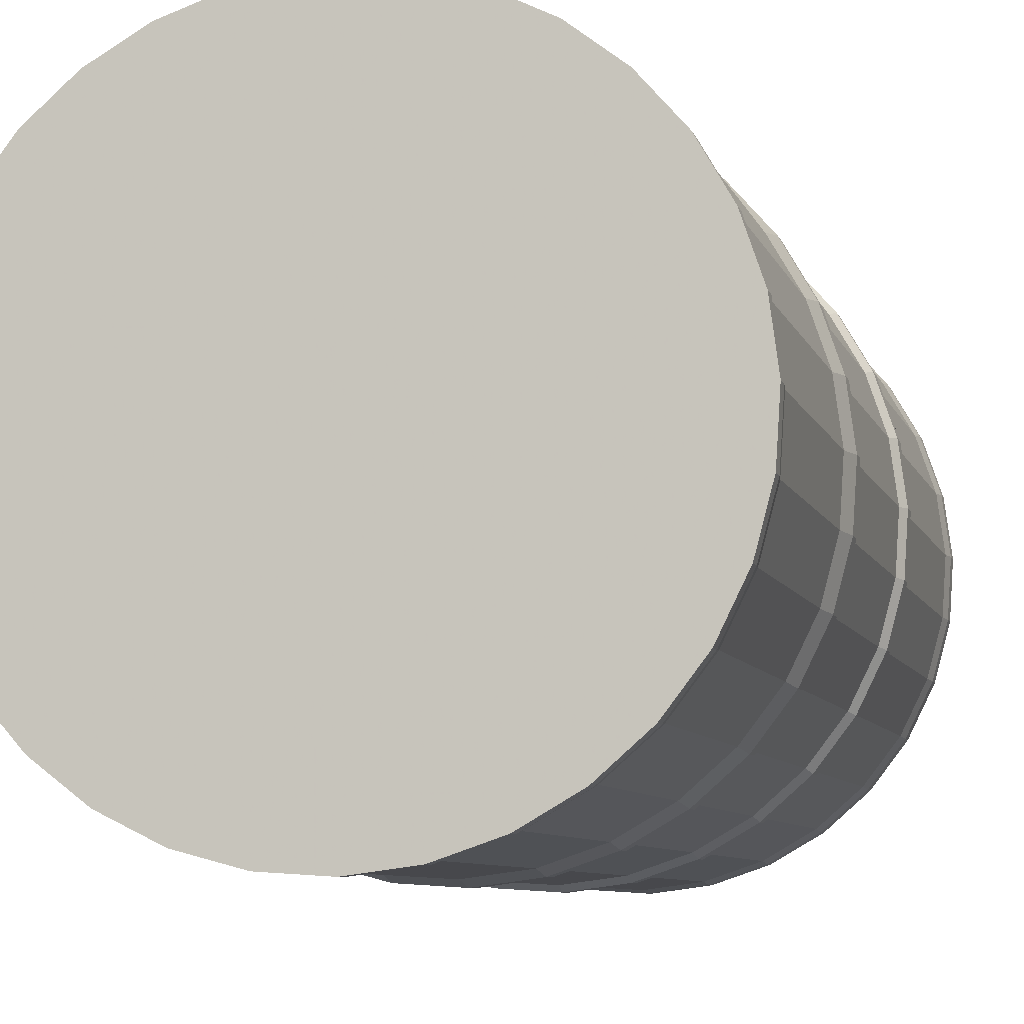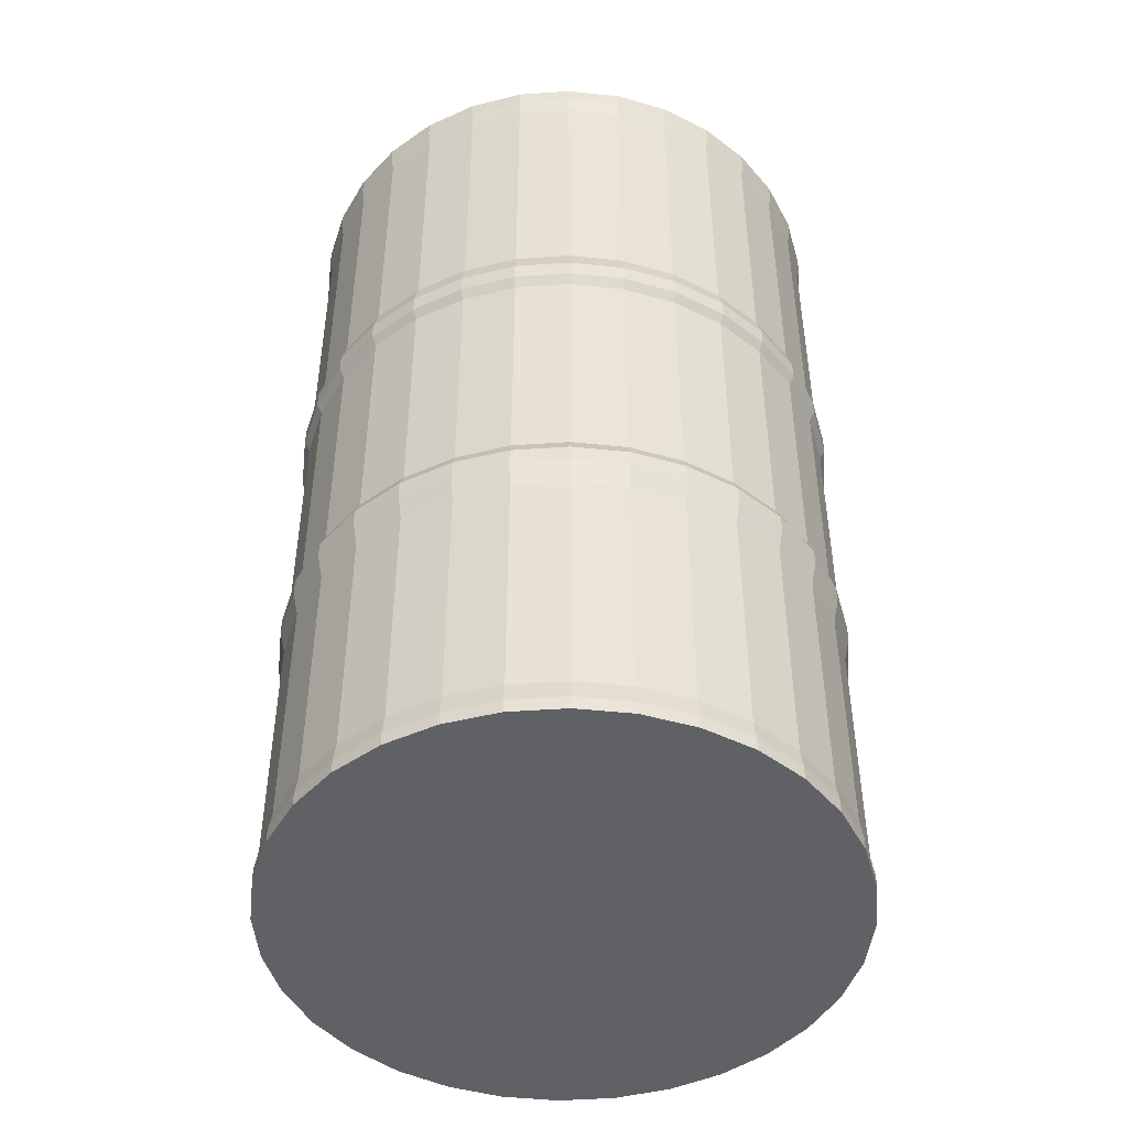
<metadata>
{"format":"obj","ext":"obj","renderer":"f3d","projection":"perspective","resolution":1024,"background":"white","views":[{"elev":-7.5,"azim":14.0,"up":"+Z"},{"elev":-46.8,"azim":-59.3,"up":"+Y"}]}
</metadata>
<code>
o Oildrum-ref_Cylinder.001
v 0.1819 0 0.2933
v 0.1819 1.156 0.2933
v 0.1212 -0 0.3231
v 0.1212 1.156 0.3231
v 0.05586 -0 0.3406
v 0.05586 1.156 0.3406
v -0.01166 -0 0.3449
v -0.01166 1.156 0.3449
v -0.07872 -0 0.336
v -0.07872 1.156 0.336
v -0.1428 -0 0.3142
v -0.1428 1.156 0.3142
v -0.2013 -0 0.2803
v -0.2013 1.156 0.2803
v -0.2521 -0 0.2356
v -0.2521 1.156 0.2356
v -0.2933 -0 0.1819
v -0.2933 1.156 0.1819
v -0.3231 -0 0.1212
v -0.3231 1.156 0.1212
v -0.3406 -0 0.05586
v -0.3406 1.156 0.05586
v -0.3449 -0 -0.01166
v -0.3449 1.156 -0.01166
v -0.336 -0 -0.07872
v -0.336 1.156 -0.07872
v -0.3142 -0 -0.1428
v -0.3142 1.156 -0.1428
v -0.2803 -0 -0.2013
v -0.2803 1.156 -0.2013
v -0.2356 -0 -0.2521
v -0.2356 1.156 -0.2521
v -0.1819 -0 -0.2933
v -0.1819 1.156 -0.2933
v -0.1212 0 -0.3231
v -0.1212 1.156 -0.3231
v -0.05586 0 -0.3406
v -0.05586 1.156 -0.3406
v 0.01166 0 -0.3449
v 0.01166 1.156 -0.3449
v 0.07872 0 -0.336
v 0.07872 1.156 -0.336
v 0.1428 0 -0.3142
v 0.1428 1.156 -0.3142
v 0.2013 0 -0.2803
v 0.2013 1.156 -0.2803
v 0.2521 0 -0.2356
v 0.2521 1.156 -0.2356
v 0.2933 0 -0.1819
v 0.2933 1.156 -0.1819
v 0.3231 0 -0.1212
v 0.3231 1.156 -0.1212
v 0.3406 0 -0.05586
v 0.3406 1.156 -0.05586
v 0.3449 0 0.01166
v 0.3449 1.156 0.01166
v 0.336 0 0.07872
v 0.336 1.156 0.07872
v 0.3142 0 0.1428
v 0.3142 1.156 0.1428
v 0.2803 0 0.2013
v 0.2803 1.156 0.2013
v 0.2356 0 0.2521
v 0.2356 1.156 0.2521
v 0.1837 0.752 0.2962
v 0.1224 0.752 0.3263
v 0.05641 0.752 0.3439
v -0.01177 0.752 0.3483
v -0.0795 0.752 0.3393
v -0.1442 0.752 0.3173
v -0.2033 0.752 0.2831
v -0.2546 0.752 0.238
v -0.2962 0.752 0.1837
v -0.3263 0.752 0.1224
v -0.3439 0.752 0.05641
v -0.3483 0.752 -0.01177
v -0.3393 0.752 -0.0795
v -0.3173 0.752 -0.1442
v -0.2831 0.752 -0.2033
v -0.238 0.752 -0.2546
v -0.1837 0.752 -0.2962
v -0.1224 0.752 -0.3263
v -0.05641 0.752 -0.3439
v 0.01177 0.752 -0.3483
v 0.0795 0.752 -0.3393
v 0.1442 0.752 -0.3173
v 0.2033 0.752 -0.2831
v 0.2546 0.752 -0.238
v 0.2962 0.752 -0.1837
v 0.3263 0.752 -0.1224
v 0.3439 0.752 -0.05641
v 0.3483 0.752 0.01177
v 0.3393 0.752 0.0795
v 0.3173 0.752 0.1442
v 0.2831 0.752 0.2033
v 0.238 0.752 0.2546
v 0.336 1.135 0.07872
v 0.3142 1.135 0.1428
v 0.2803 1.135 0.2013
v 0.2356 1.135 0.2521
v -0.1819 1.135 -0.2933
v -0.1212 1.135 -0.3231
v -0.05586 1.135 -0.3406
v 0.01166 1.135 -0.3449
v -0.3231 0.01676 0.1212
v -0.3406 0.01676 0.05586
v -0.3449 0.01676 -0.01166
v -0.336 0.01676 -0.07872
v -0.2904 0.7767 0.1801
v -0.3415 0.7767 -0.01154
v -0.3199 0.7767 0.12
v -0.3372 0.7767 0.0553
v 0.1428 0.01676 -0.3142
v 0.2013 0.01676 -0.2803
v 0.2521 0.01676 -0.2356
v 0.2933 0.01676 -0.1819
v -0.3327 0.717 -0.07794
v -0.3415 0.717 -0.01154
v -0.3372 0.717 0.0553
v -0.3199 0.717 0.12
v 0.3415 1.115 0.01154
v 0.3372 1.115 -0.0553
v 0.3199 1.115 -0.12
v 0.2904 1.115 -0.1801
v -0.2496 1.115 0.2333
v -0.1993 1.115 0.2775
v -0.1413 1.115 0.3111
v -0.07794 1.115 0.3327
v 0.07794 0.04098 -0.3327
v 0.01154 0.04098 -0.3415
v -0.0553 0.04098 -0.3372
v -0.12 0.04098 -0.3199
v -0.2546 0.73 0.238
v -0.2033 0.73 0.2831
v -0.2962 0.73 0.1837
v -0.1442 0.73 0.3173
v 0.3263 0.4001 -0.1224
v 0.3439 0.4001 -0.05641
v 0.3483 0.4001 0.01177
v 0.3393 0.4001 0.0795
v 0.2333 0.717 0.2496
v 0.3111 0.717 0.1413
v 0.2775 0.717 0.1993
v 0.1801 0.717 0.2904
v -0.07794 0.04098 0.3327
v -0.01154 0.04098 0.3415
v 0.0553 0.04098 0.3372
v 0.12 0.04098 0.3199
v 0.07794 0.717 -0.3327
v 0.01154 0.717 -0.3415
v -0.0553 0.717 -0.3372
v -0.12 0.717 -0.3199
v 0.3327 0.4163 0.07794
v 0.3372 0.4163 -0.0553
v 0.3199 0.4163 -0.12
v 0.3415 0.4163 0.01154
v -0.3173 0.4001 -0.1442
v -0.2831 0.4001 -0.2033
v -0.238 0.4001 -0.2546
v -0.1837 0.4001 -0.2962
v 0.3231 0.01676 -0.1212
v 0.3406 0.01676 -0.05586
v 0.3449 0.01676 0.01166
v 0.336 0.01676 0.07872
v 0.2333 1.115 0.2496
v 0.2775 1.115 0.1993
v 0.3111 1.115 0.1413
v 0.3327 1.115 0.07794
v 0.2496 1.115 -0.2333
v 0.1993 1.115 -0.2775
v 0.1413 1.115 -0.3111
v 0.07794 1.115 -0.3327
v 0.3327 0.7767 0.07794
v 0.2333 0.7767 0.2496
v 0.3111 0.7767 0.1413
v 0.2775 0.7767 0.1993
v 0.1442 0.4001 -0.3173
v 0.2033 0.4001 -0.2831
v 0.2546 0.4001 -0.238
v 0.2962 0.4001 -0.1837
v -0.3142 0.01676 -0.1428
v -0.2803 0.01676 -0.2013
v -0.2356 0.01676 -0.2521
v -0.1819 0.01676 -0.2933
v -0.0553 0.7767 -0.3372
v -0.1801 0.7767 -0.2904
v -0.12 0.7767 -0.3199
v 0.01154 0.7767 -0.3415
v -0.1224 0.4001 -0.3263
v -0.05641 0.4001 -0.3439
v 0.01177 0.4001 -0.3483
v 0.0795 0.4001 -0.3393
v -0.2333 1.115 -0.2496
v -0.2775 1.115 -0.1993
v -0.3111 1.115 -0.1413
v -0.3327 1.115 -0.07794
v 0.1819 1.135 0.2933
v 0.1212 1.135 0.3231
v 0.05586 1.135 0.3406
v -0.01166 1.135 0.3449
v -0.2933 1.135 0.1819
v -0.3231 1.135 0.1212
v -0.3406 1.135 0.05586
v -0.3449 1.135 -0.01166
v -0.2904 0.04098 0.1801
v -0.2496 0.04098 0.2333
v -0.1993 0.04098 0.2775
v -0.1413 0.04098 0.3111
v -0.1428 0.01676 0.3142
v -0.2013 0.01676 0.2803
v -0.2521 0.01676 0.2356
v -0.2933 0.01676 0.1819
v -0.1801 0.348 -0.2904
v -0.2775 0.348 -0.1993
v -0.3111 0.348 -0.1413
v -0.2333 0.348 -0.2496
v -0.3111 0.717 -0.1413
v -0.1801 0.717 -0.2904
v -0.2775 0.717 -0.1993
v -0.2333 0.717 -0.2496
v 0.238 0.73 0.2546
v 0.2831 0.73 0.2033
v 0.1837 0.73 0.2962
v 0.3173 0.73 0.1442
v -0.2546 0.3786 0.238
v -0.1442 0.3786 0.3173
v -0.2033 0.3786 0.2831
v -0.2962 0.3786 0.1837
v 0.3415 0.717 0.01154
v 0.3199 0.717 -0.12
v 0.3372 0.717 -0.0553
v 0.3327 0.717 0.07794
v 0.1224 0.4001 0.3263
v 0.05641 0.4001 0.3439
v -0.01177 0.4001 0.3483
v -0.0795 0.4001 0.3393
v 0.2933 1.135 -0.1819
v 0.3231 1.135 -0.1212
v 0.3406 1.135 -0.05586
v 0.3449 1.135 0.01166
v 0.1212 0.01676 0.3231
v 0.05586 0.01676 0.3406
v -0.01166 0.01676 0.3449
v -0.07872 0.01676 0.336
v 0.07794 0.7767 -0.3327
v 0.2496 0.7767 -0.2333
v 0.1413 0.7767 -0.3111
v 0.1993 0.7767 -0.2775
v 0.3173 0.4001 0.1442
v 0.2831 0.4001 0.2033
v 0.238 0.4001 0.2546
v 0.1837 0.4001 0.2962
v -0.3263 0.4001 0.1224
v -0.3439 0.4001 0.05641
v -0.3483 0.4001 -0.01177
v -0.3393 0.4001 -0.0795
v -0.01154 1.115 0.3415
v 0.0553 1.115 0.3372
v 0.12 1.115 0.3199
v 0.1801 1.115 0.2904
v 0.3327 0.04098 0.07794
v 0.3415 0.04098 0.01154
v 0.3372 0.04098 -0.0553
v 0.3199 0.04098 -0.12
v -0.1801 0.04098 -0.2904
v -0.2333 0.04098 -0.2496
v -0.2775 0.04098 -0.1993
v -0.3111 0.04098 -0.1413
v 0.2904 0.04098 -0.1801
v 0.2496 0.04098 -0.2333
v 0.1993 0.04098 -0.2775
v 0.1413 0.04098 -0.3111
v -0.3327 0.04098 -0.07794
v -0.3415 0.04098 -0.01154
v -0.3372 0.04098 0.0553
v -0.3199 0.04098 0.12
v -0.2496 0.348 0.2333
v -0.1993 0.348 0.2775
v -0.2904 0.348 0.1801
v -0.1413 0.348 0.3111
v 0.1801 0.04098 0.2904
v 0.2333 0.04098 0.2496
v 0.2775 0.04098 0.1993
v 0.3111 0.04098 0.1413
v -0.1212 0.01676 -0.3231
v -0.05586 0.01676 -0.3406
v 0.01166 0.01676 -0.3449
v 0.07872 0.01676 -0.336
v -0.1442 0.4001 0.3173
v -0.2033 0.4001 0.2831
v -0.2546 0.4001 0.238
v -0.2962 0.4001 0.1837
v -0.238 0.73 -0.2546
v -0.2831 0.73 -0.2033
v -0.1837 0.73 -0.2962
v -0.3173 0.73 -0.1442
v -0.12 0.4163 -0.3199
v -0.0553 0.4163 -0.3372
v 0.01154 0.4163 -0.3415
v 0.07794 0.4163 -0.3327
v 0.3142 0.01676 0.1428
v 0.2803 0.01676 0.2013
v 0.2356 0.01676 0.2521
v 0.1819 0.01676 0.2933
v -0.3415 1.115 -0.01154
v -0.3372 1.115 0.0553
v -0.3199 1.115 0.12
v -0.2904 1.115 0.1801
v 0.1837 0.3786 0.2962
v 0.238 0.3786 0.2546
v 0.2831 0.3786 0.2033
v 0.3173 0.3786 0.1442
v -0.07794 0.348 0.3327
v 0.0553 0.348 0.3372
v 0.12 0.348 0.3199
v -0.01154 0.348 0.3415
v -0.07794 0.7767 0.3327
v -0.2496 0.7767 0.2333
v -0.1413 0.7767 0.3111
v -0.1993 0.7767 0.2775
v 0.3263 0.3786 -0.1224
v 0.3439 0.3786 -0.05641
v 0.3483 0.3786 0.01177
v 0.3393 0.3786 0.0795
v 0.1442 0.73 -0.3173
v 0.2962 0.73 -0.1837
v 0.2033 0.73 -0.2831
v 0.2546 0.73 -0.238
v 0.0553 0.7767 0.3372
v 0.12 0.7767 0.3199
v -0.01154 0.7767 0.3415
v 0.1801 0.7767 0.2904
v 0.3111 0.348 0.1413
v 0.1801 0.348 0.2904
v 0.2775 0.348 0.1993
v 0.2333 0.348 0.2496
v -0.3327 0.348 -0.07794
v -0.3415 0.348 -0.01154
v -0.3372 0.348 0.0553
v -0.3199 0.348 0.12
v -0.07872 1.135 0.336
v -0.1428 1.135 0.3142
v -0.2013 1.135 0.2803
v -0.2521 1.135 0.2356
v -0.01154 0.717 0.3415
v 0.12 0.717 0.3199
v 0.0553 0.717 0.3372
v -0.07794 0.717 0.3327
v 0.1801 0.4163 0.2904
v 0.2775 0.4163 0.1993
v 0.3111 0.4163 0.1413
v 0.2333 0.4163 0.2496
v 0.01154 1.115 -0.3415
v -0.0553 1.115 -0.3372
v -0.12 1.115 -0.3199
v -0.1801 1.115 -0.2904
v -0.336 1.135 -0.07872
v -0.3142 1.135 -0.1428
v -0.2803 1.135 -0.2013
v -0.2356 1.135 -0.2521
v 0.07872 1.135 -0.336
v 0.1428 1.135 -0.3142
v 0.2013 1.135 -0.2803
v 0.2521 1.135 -0.2356
v -0.3327 0.7767 -0.07794
v -0.2333 0.7767 -0.2496
v -0.3111 0.7767 -0.1413
v -0.2775 0.7767 -0.1993
v -0.1224 0.73 -0.3263
v 0.0795 0.73 -0.3393
v -0.05641 0.73 -0.3439
v 0.01177 0.73 -0.3483
v -0.3111 0.4163 -0.1413
v -0.1801 0.4163 -0.2904
v -0.2775 0.4163 -0.1993
v -0.2333 0.4163 -0.2496
v 0.3415 0.7767 0.01154
v 0.3199 0.7767 -0.12
v 0.2904 0.7767 -0.1801
v 0.3372 0.7767 -0.0553
v 0.3483 0.73 0.01177
v 0.3439 0.73 -0.05641
v 0.3393 0.73 0.0795
v 0.3263 0.73 -0.1224
v -0.01177 0.73 0.3483
v 0.05641 0.73 0.3439
v -0.0795 0.73 0.3393
v 0.1224 0.73 0.3263
v -0.07794 0.4163 0.3327
v 0.0553 0.4163 0.3372
v 0.12 0.4163 0.3199
v -0.01154 0.4163 0.3415
v 0.1413 0.4163 -0.3111
v 0.2904 0.4163 -0.1801
v 0.1993 0.4163 -0.2775
v 0.2496 0.4163 -0.2333
v -0.1224 0.3786 -0.3263
v -0.05641 0.3786 -0.3439
v 0.01177 0.3786 -0.3483
v 0.0795 0.3786 -0.3393
v -0.2904 0.717 0.1801
v -0.1993 0.717 0.2775
v -0.1413 0.717 0.3111
v -0.2496 0.717 0.2333
v -0.3263 0.73 0.1224
v -0.3393 0.73 -0.0795
v -0.3439 0.73 0.05641
v -0.3483 0.73 -0.01177
v -0.3393 0.3786 -0.0795
v -0.3483 0.3786 -0.01177
v -0.3439 0.3786 0.05641
v -0.3263 0.3786 0.1224
v 0.2546 0.3786 -0.238
v 0.1442 0.3786 -0.3173
v 0.2033 0.3786 -0.2831
v 0.2962 0.3786 -0.1837
v -0.0795 0.3786 0.3393
v -0.01177 0.3786 0.3483
v 0.05641 0.3786 0.3439
v 0.1224 0.3786 0.3263
v 0.1413 0.717 -0.3111
v 0.2904 0.717 -0.1801
v 0.1993 0.717 -0.2775
v 0.2496 0.717 -0.2333
v 0.2904 0.348 -0.1801
v 0.2496 0.348 -0.2333
v 0.1993 0.348 -0.2775
v 0.1413 0.348 -0.3111
v -0.2496 0.4163 0.2333
v -0.1413 0.4163 0.3111
v -0.1993 0.4163 0.2775
v -0.2904 0.4163 0.1801
v -0.3327 0.4163 -0.07794
v -0.3415 0.4163 -0.01154
v -0.3372 0.4163 0.0553
v -0.3199 0.4163 0.12
v -0.1837 0.3786 -0.2962
v -0.238 0.3786 -0.2546
v -0.2831 0.3786 -0.2033
v -0.3173 0.3786 -0.1442
v 0.01154 0.348 -0.3415
v -0.12 0.348 -0.3199
v -0.0553 0.348 -0.3372
v 0.07794 0.348 -0.3327
v 0.3199 0.348 -0.12
v 0.3327 0.348 0.07794
v 0.3372 0.348 -0.0553
v 0.3415 0.348 0.01154
f 197 2 4 198
f 198 4 6 199
f 199 6 8 200
f 200 8 10 341
f 341 10 12 342
f 342 12 14 343
f 343 14 16 344
f 344 16 18 201
f 201 18 20 202
f 202 20 22 203
f 203 22 24 204
f 204 24 26 357
f 357 26 28 358
f 358 28 30 359
f 359 30 32 360
f 360 32 34 101
f 101 34 36 102
f 102 36 38 103
f 103 38 40 104
f 104 40 42 361
f 361 42 44 362
f 362 44 46 363
f 363 46 48 364
f 364 48 50 237
f 237 50 52 238
f 238 52 54 239
f 239 54 56 240
f 240 56 58 97
f 97 58 60 98
f 98 60 62 99
f 54 52 50
f 54 50 48
f 56 54 48
f 56 48 46
f 58 56 46
f 58 46 44
f 60 58 44
f 60 44 42
f 62 60 42
f 62 42 40
f 64 62 40
f 64 40 38
f 2 64 38
f 2 38 36
f 4 2 36
f 4 36 34
f 4 34 6
f 34 32 6
f 32 8 6
f 32 30 8
f 30 10 8
f 30 28 10
f 28 12 10
f 28 26 12
f 26 14 12
f 26 24 14
f 24 16 14
f 24 22 16
f 22 18 16
f 22 20 18
f 100 64 2 197
f 99 62 64 100
f 49 51 53
f 47 49 53
f 47 53 55
f 45 47 55
f 45 55 57
f 43 45 57
f 43 57 59
f 41 43 59
f 41 59 61
f 39 41 61
f 39 61 63
f 37 39 63
f 1 37 63
f 1 35 37
f 1 3 35
f 3 33 35
f 3 5 33
f 5 31 33
f 5 7 31
f 7 29 31
f 7 9 29
f 9 27 29
f 9 11 27
f 11 25 27
f 11 13 25
f 13 23 25
f 13 15 23
f 15 21 23
f 15 17 21
f 17 19 21
f 223 65 66 388
f 388 66 67 386
f 386 67 68 385
f 385 68 69 387
f 387 69 70 136
f 136 70 71 134
f 134 71 72 133
f 133 72 73 135
f 135 73 74 405
f 405 74 75 407
f 407 75 76 408
f 408 76 77 406
f 406 77 78 296
f 296 78 79 294
f 294 79 80 293
f 293 80 81 295
f 295 81 82 369
f 369 82 83 371
f 371 83 84 372
f 372 84 85 370
f 370 85 86 325
f 325 86 87 327
f 327 87 88 328
f 328 88 89 326
f 326 89 90 384
f 384 90 91 382
f 382 91 92 381
f 381 92 93 383
f 383 93 94 224
f 224 94 95 222
f 221 96 65 223
f 222 95 96 221
f 312 249 250 311
f 211 206 205 212
f 244 145 208 209
f 366 193 356 186
f 438 159 160 437
f 210 207 206 211
f 33 184 285 35
f 415 178 179 413
f 11 209 210 13
f 286 131 130 287
f 21 106 107 23
f 186 356 355 187
f 227 290 291 225
f 185 354 353 188
f 414 177 178 415
f 188 353 172 245
f 61 302 303 63
f 39 287 288 41
f 418 235 236 417
f 184 265 132 285
f 398 190 191 399
f 303 282 281 304
f 440 157 158 439
f 226 289 290 227
f 323 139 140 324
f 400 192 177 414
f 380 122 121 377
f 417 236 289 226
f 412 253 254 411
f 399 191 192 400
f 416 180 137 321
f 259 198 199 258
f 19 105 106 21
f 409 256 157 440
f 302 283 282 303
f 322 138 139 323
f 288 129 272 113
f 304 1 63 303
f 367 195 194 368
f 377 121 168 173
f 309 252 233 420
f 181 268 267 182
f 321 137 138 322
f 212 205 276 105
f 287 130 129 288
f 311 250 251 310
f 225 291 292 228
f 301 284 283 302
f 419 234 235 418
f 113 272 271 114
f 397 189 190 398
f 410 255 256 409
f 310 251 252 309
f 162 263 262 163
f 430 403 402 431
f 228 292 253 412
f 439 158 159 438
f 51 161 162 53
f 324 140 249 312
f 420 233 234 419
f 413 179 180 416
f 437 160 189 397
f 182 267 266 183
f 411 254 255 410
f 161 264 263 162
f 25 108 181 27
f 106 275 274 107
f 115 270 269 116
f 114 271 270 115
f 304 281 148 241
f 126 343 344 125
f 209 208 207 210
f 53 162 163 55
f 1 304 241 3
f 241 148 147 242
f 13 210 211 15
f 163 262 261 164
f 23 107 108 25
f 116 269 264 161
f 49 116 161 51
f 107 274 273 108
f 285 132 131 286
f 243 146 145 244
f 105 276 275 106
f 57 164 301 59
f 183 266 265 184
f 242 147 146 243
f 59 301 302 61
f 230 384 382 231
f 194 359 360 193
f 176 166 165 174
f 47 115 116 49
f 169 364 237 124
f 164 261 284 301
f 15 211 212 17
f 108 273 268 181
f 319 127 126 320
f 247 171 170 248
f 41 288 113 43
f 37 286 287 39
f 7 243 244 9
f 306 203 204 305
f 365 196 195 367
f 55 163 164 57
f 27 181 182 29
f 355 102 103 354
f 175 167 166 176
f 68 331 317 69
f 167 98 99 166
f 187 355 354 185
f 92 377 173 93
f 308 201 202 307
f 332 260 259 330
f 35 285 286 37
f 9 244 209 11
f 17 212 105 19
f 31 183 184 33
f 331 257 128 317
f 3 241 242 5
f 330 259 258 329
f 258 199 200 257
f 43 113 114 45
f 112 306 305 110
f 5 242 243 7
f 45 114 115 47
f 173 168 167 175
f 168 97 98 167
f 29 182 183 31
f 91 380 377 92
f 71 320 318 72
f 434 118 117 433
f 82 187 185 83
f 193 360 101 356
f 122 239 240 121
f 354 103 104 353
f 329 258 257 331
f 350 143 141 352
f 378 123 122 380
f 346 388 386 347
f 248 170 169 246
f 172 361 362 171
f 379 124 123 378
f 318 125 308 109
f 443 398 399 441
f 111 307 306 112
f 119 407 408 118
f 246 169 124 379
f 89 379 378 90
f 174 165 260 332
f 320 126 125 318
f 245 172 171 247
f 257 200 341 128
f 109 308 307 111
f 85 245 247 86
f 78 367 368 79
f 317 128 127 319
f 110 305 196 365
f 154 231 229 156
f 368 194 193 366
f 79 368 366 80
f 391 346 347 390
f 123 238 239 122
f 124 237 238 123
f 157 373 375 158
f 195 358 359 194
f 152 369 371 151
f 128 341 342 127
f 127 342 343 126
f 80 366 186 81
f 171 362 363 170
f 90 378 380 91
f 125 344 201 308
f 277 225 228 279
f 87 248 246 88
f 121 240 97 168
f 150 372 370 149
f 356 101 102 355
f 165 100 197 260
f 307 202 203 306
f 353 104 361 172
f 260 197 198 259
f 141 221 223 144
f 403 136 134 402
f 305 204 357 196
f 66 330 329 67
f 65 332 330 66
f 88 246 379 89
f 86 247 248 87
f 170 363 364 169
f 166 99 100 165
f 196 357 358 195
f 72 318 109 73
f 347 386 385 345
f 77 365 367 78
f 96 174 332 65
f 67 329 331 68
f 94 175 176 95
f 83 185 188 84
f 235 392 389 236
f 69 317 319 70
f 73 109 111 74
f 298 151 150 299
f 217 296 294 219
f 117 406 296 217
f 81 186 187 82
f 76 110 365 77
f 144 223 388 346
f 93 173 175 94
f 95 176 174 96
f 84 188 245 85
f 159 376 374 160
f 232 383 224 142
f 213 437 397 442
f 373 217 219 375
f 207 278 277 206
f 423 327 328 424
f 422 326 384 230
f 421 325 327 423
f 348 387 136 403
f 74 111 112 75
f 75 112 110 76
f 70 319 320 71
f 375 219 220 376
f 178 395 396 179
f 433 117 217 373
f 374 218 152 297
f 142 224 222 143
f 118 408 406 117
f 156 229 232 153
f 349 144 346 391
f 290 431 429 291
f 219 294 293 220
f 149 370 325 421
f 151 371 372 150
f 401 135 405 120
f 263 447 448 262
f 404 133 135 401
f 231 382 381 229
f 132 442 443 131
f 424 328 326 422
f 394 422 230 155
f 345 385 387 348
f 220 293 295 218
f 218 295 369 152
f 214 439 438 216
f 255 434 433 256
f 120 405 407 119
f 390 347 345 392
f 143 222 221 141
f 435 119 118 434
f 402 134 133 404
f 315 420 419 314
f 229 381 383 232
f 352 141 144 349
f 436 120 119 435
f 351 142 143 350
f 300 149 421 393
f 270 426 425 269
f 299 150 149 300
f 395 423 424 396
f 444 400 414 428
f 251 352 349 252
f 129 444 428 272
f 393 421 423 395
f 179 396 394 180
f 431 402 404 429
f 396 424 422 394
f 432 401 120 436
f 155 230 231 154
f 153 232 142 351
f 160 374 297 189
f 292 432 436 253
f 425 416 321 445
f 376 220 218 374
f 278 227 225 277
f 279 228 412 340
f 427 415 413 426
f 189 297 298 190
f 429 404 401 432
f 205 279 340 276
f 389 348 403 430
f 392 345 348 389
f 297 152 151 298
f 254 435 434 255
f 252 349 391 233
f 265 213 442 132
f 192 300 393 177
f 177 393 395 178
f 139 156 153 140
f 264 445 447 263
f 138 154 156 139
f 234 390 392 235
f 131 443 441 130
f 233 391 390 234
f 190 298 299 191
f 426 413 416 425
f 291 429 432 292
f 191 299 300 192
f 268 215 214 267
f 253 436 435 254
f 236 389 430 289
f 256 433 373 157
f 249 351 350 250
f 180 394 155 137
f 250 350 352 251
f 272 428 427 271
f 441 399 400 444
f 147 314 316 146
f 289 430 431 290
f 140 153 351 249
f 137 155 154 138
f 158 375 376 159
f 275 339 338 274
f 447 322 323 448
f 273 337 215 268
f 338 410 409 337
f 335 311 310 336
f 340 412 411 339
f 333 312 311 335
f 284 333 335 283
f 339 411 410 338
f 316 418 417 313
f 313 417 226 280
f 334 309 420 315
f 216 438 437 213
f 337 409 440 215
f 336 310 309 334
f 280 226 227 278
f 446 324 312 333
f 215 440 439 214
f 282 336 334 281
f 448 323 324 446
f 428 414 415 427
f 276 340 339 275
f 314 419 418 316
f 442 397 398 443
f 445 321 322 447
f 271 427 426 270
f 130 441 444 129
f 208 280 278 207
f 145 313 280 208
f 262 448 446 261
f 269 425 445 264
f 146 316 313 145
f 283 335 336 282
f 148 315 314 147
f 281 334 315 148
f 261 446 333 284
f 267 214 216 266
f 266 216 213 265
f 206 277 279 205
f 274 338 337 273

</code>
